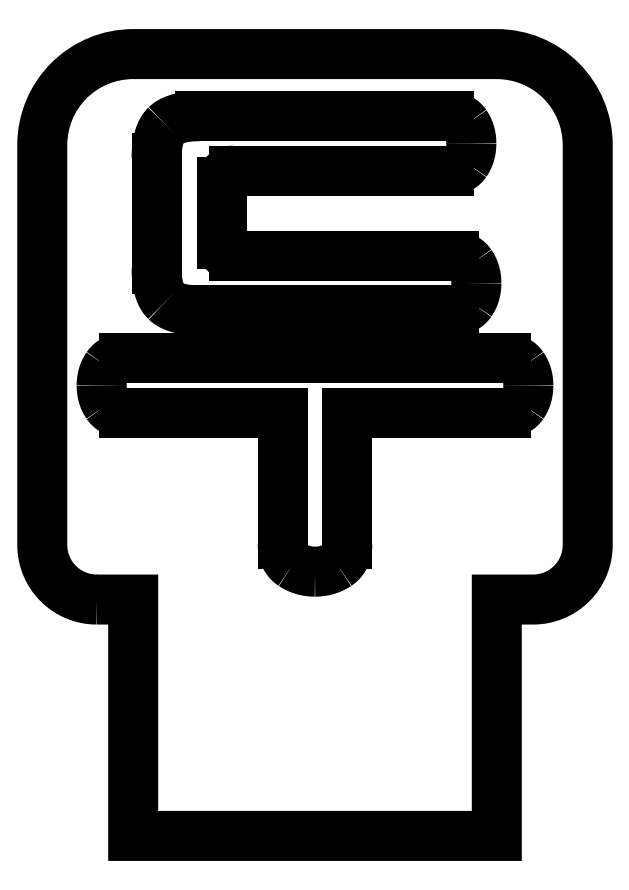
<metadata>
{"format":"dxf","ext":"dxf","renderer":"ezdxf+matplotlib","layout":"modelspace","background":"white","min_lineweight":24,"dpi":150}
</metadata>
<code>
0
SECTION
2
ENTITIES
0
LWPOLYLINE
8
0
90
12
70
1
43
0
10
353
20
106
42
-0.4142
10
350
20
109
10
350
20
131
42
-0.4142
10
355
20
136
10
375
20
136
42
-0.4142
10
380
20
131
10
380
20
109
42
-0.4142
10
377
20
106
10
375
20
106
10
375
20
93
10
355
20
93
10
355
20
106
0
SPLINE
8
0
70
0
71
2
72
6
73
3
74
0
42
1e-09
43
1e-10
44
1e-10
40
0
40
0
40
0
40
1
40
1
40
1
10
360.5
20
129.6
30
0
10
359.9
20
129.6
30
0
10
359.9
20
128.9
30
0
0
LINE
8
0
10
359.9
20
128.9
30
0
11
359.9
21
125.5
31
0
0
SPLINE
8
0
70
0
71
2
72
6
73
3
74
0
42
1e-09
43
1e-10
44
1e-10
40
0
40
0
40
0
40
1
40
1
40
1
10
359.9
20
125.5
30
0
10
359.9
20
124.9
30
0
10
360.5
20
124.9
30
0
0
LINE
8
0
10
360.5
20
124.9
30
0
11
372.6
21
124.9
31
0
0
SPLINE
8
0
70
0
71
2
72
6
73
3
74
0
42
1e-09
43
1e-10
44
1e-10
40
0
40
0
40
0
40
1
40
1
40
1
10
372.6
20
124.9
30
0
10
373.3
20
124.9
30
0
10
373.6
20
124.5
30
0
0
SPLINE
8
0
70
0
71
2
72
6
73
3
74
0
42
1e-09
43
1e-10
44
1e-10
40
0
40
0
40
0
40
1
40
1
40
1
10
373.6
20
124.5
30
0
10
373.9
20
124
30
0
10
373.9
20
123.4
30
0
0
SPLINE
8
0
70
0
71
2
72
6
73
3
74
0
42
1e-09
43
1e-10
44
1e-10
40
0
40
0
40
0
40
1
40
1
40
1
10
373.9
20
123.4
30
0
10
373.9
20
122.8
30
0
10
373.6
20
122.3
30
0
0
SPLINE
8
0
70
0
71
2
72
6
73
3
74
0
42
1e-09
43
1e-10
44
1e-10
40
0
40
0
40
0
40
1
40
1
40
1
10
373.6
20
122.3
30
0
10
373.3
20
121.9
30
0
10
372.6
20
121.9
30
0
0
LINE
8
0
10
372.6
20
121.9
30
0
11
358.6
21
121.9
31
0
0
SPLINE
8
0
70
0
71
2
72
6
73
3
74
0
42
1e-09
43
1e-10
44
1e-10
40
0
40
0
40
0
40
1
40
1
40
1
10
358.6
20
121.9
30
0
10
357.3
20
121.9
30
0
10
356.8
20
122.4
30
0
0
SPLINE
8
0
70
0
71
2
72
6
73
3
74
0
42
1e-09
43
1e-10
44
1e-10
40
0
40
0
40
0
40
1
40
1
40
1
10
356.8
20
122.4
30
0
10
356.3
20
122.9
30
0
10
356.3
20
124.2
30
0
0
LINE
8
0
10
356.3
20
124.2
30
0
11
356.3
21
130.3
31
0
0
SPLINE
8
0
70
0
71
2
72
6
73
3
74
0
42
1e-09
43
1e-10
44
1e-10
40
0
40
0
40
0
40
1
40
1
40
1
10
356.3
20
130.3
30
0
10
356.3
20
131.6
30
0
10
356.8
20
132.1
30
0
0
SPLINE
8
0
70
0
71
2
72
6
73
3
74
0
42
1e-09
43
1e-10
44
1e-10
40
0
40
0
40
0
40
1
40
1
40
1
10
356.8
20
132.1
30
0
10
357.3
20
132.6
30
0
10
358.6
20
132.6
30
0
0
LINE
8
0
10
358.6
20
132.6
30
0
11
372.4
21
132.6
31
0
0
SPLINE
8
0
70
0
71
2
72
6
73
3
74
0
42
1e-09
43
1e-10
44
1e-10
40
0
40
0
40
0
40
1
40
1
40
1
10
372.4
20
132.6
30
0
10
373
20
132.6
30
0
10
373.3
20
132.1
30
0
0
SPLINE
8
0
70
0
71
2
72
6
73
3
74
0
42
1e-09
43
1e-10
44
1e-10
40
0
40
0
40
0
40
1
40
1
40
1
10
373.3
20
132.1
30
0
10
373.6
20
131.7
30
0
10
373.6
20
131.1
30
0
0
SPLINE
8
0
70
0
71
2
72
6
73
3
74
0
42
1e-09
43
1e-10
44
1e-10
40
0
40
0
40
0
40
1
40
1
40
1
10
373.6
20
131.1
30
0
10
373.6
20
130.5
30
0
10
373.3
20
130
30
0
0
SPLINE
8
0
70
0
71
2
72
6
73
3
74
0
42
1e-09
43
1e-10
44
1e-10
40
0
40
0
40
0
40
1
40
1
40
1
10
373.3
20
130
30
0
10
373
20
129.6
30
0
10
372.4
20
129.6
30
0
0
LINE
8
0
10
372.4
20
129.6
30
0
11
360.5
21
129.6
31
0
0
SPLINE
8
0
70
0
71
2
72
6
73
3
74
0
42
1e-09
43
1e-10
44
1e-10
40
0
40
0
40
0
40
1
40
1
40
1
10
354.5
20
116.3
30
0
10
353.9
20
116.3
30
0
10
353.6
20
116.7
30
0
0
SPLINE
8
0
70
0
71
2
72
6
73
3
74
0
42
1e-09
43
1e-10
44
1e-10
40
0
40
0
40
0
40
1
40
1
40
1
10
353.6
20
116.7
30
0
10
353.3
20
117.2
30
0
10
353.3
20
117.8
30
0
0
SPLINE
8
0
70
0
71
2
72
6
73
3
74
0
42
1e-09
43
1e-10
44
1e-10
40
0
40
0
40
0
40
1
40
1
40
1
10
353.3
20
117.8
30
0
10
353.3
20
118.4
30
0
10
353.6
20
118.8
30
0
0
SPLINE
8
0
70
0
71
2
72
6
73
3
74
0
42
1e-09
43
1e-10
44
1e-10
40
0
40
0
40
0
40
1
40
1
40
1
10
353.6
20
118.8
30
0
10
353.9
20
119.3
30
0
10
354.5
20
119.3
30
0
0
LINE
8
0
10
354.5
20
119.3
30
0
11
375.5
21
119.3
31
0
0
SPLINE
8
0
70
0
71
2
72
6
73
3
74
0
42
1e-09
43
1e-10
44
1e-10
40
0
40
0
40
0
40
1
40
1
40
1
10
375.5
20
119.3
30
0
10
376.1
20
119.3
30
0
10
376.4
20
118.8
30
0
0
SPLINE
8
0
70
0
71
2
72
6
73
3
74
0
42
1e-09
43
1e-10
44
1e-10
40
0
40
0
40
0
40
1
40
1
40
1
10
376.4
20
118.8
30
0
10
376.7
20
118.4
30
0
10
376.7
20
117.8
30
0
0
SPLINE
8
0
70
0
71
2
72
6
73
3
74
0
42
1e-09
43
1e-10
44
1e-10
40
0
40
0
40
0
40
1
40
1
40
1
10
376.7
20
117.8
30
0
10
376.7
20
117.2
30
0
10
376.4
20
116.7
30
0
0
SPLINE
8
0
70
0
71
2
72
6
73
3
74
0
42
1e-09
43
1e-10
44
1e-10
40
0
40
0
40
0
40
1
40
1
40
1
10
376.4
20
116.7
30
0
10
376.1
20
116.3
30
0
10
375.5
20
116.3
30
0
0
LINE
8
0
10
375.5
20
116.3
30
0
11
366.8
21
116.3
31
0
0
LINE
8
0
10
366.8
20
116.3
30
0
11
366.8
21
109
31
0
0
SPLINE
8
0
70
0
71
2
72
6
73
3
74
0
42
1e-09
43
1e-10
44
1e-10
40
0
40
0
40
0
40
1
40
1
40
1
10
366.8
20
109
30
0
10
366.8
20
108.3
30
0
10
366.2
20
107.9
30
0
0
SPLINE
8
0
70
0
71
2
72
6
73
3
74
0
42
1e-09
43
1e-10
44
1e-10
40
0
40
0
40
0
40
1
40
1
40
1
10
366.2
20
107.9
30
0
10
365.7
20
107.5
30
0
10
365
20
107.5
30
0
0
SPLINE
8
0
70
0
71
2
72
6
73
3
74
0
42
1e-09
43
1e-10
44
1e-10
40
0
40
0
40
0
40
1
40
1
40
1
10
365
20
107.5
30
0
10
364.3
20
107.5
30
0
10
363.8
20
107.9
30
0
0
SPLINE
8
0
70
0
71
2
72
6
73
3
74
0
42
1e-09
43
1e-10
44
1e-10
40
0
40
0
40
0
40
1
40
1
40
1
10
363.8
20
107.9
30
0
10
363.2
20
108.3
30
0
10
363.2
20
109
30
0
0
LINE
8
0
10
363.2
20
109
30
0
11
363.2
21
116.3
31
0
0
LINE
8
0
10
363.2
20
116.3
30
0
11
354.5
21
116.3
31
0
0
ENDSEC
0
EOF

</code>
